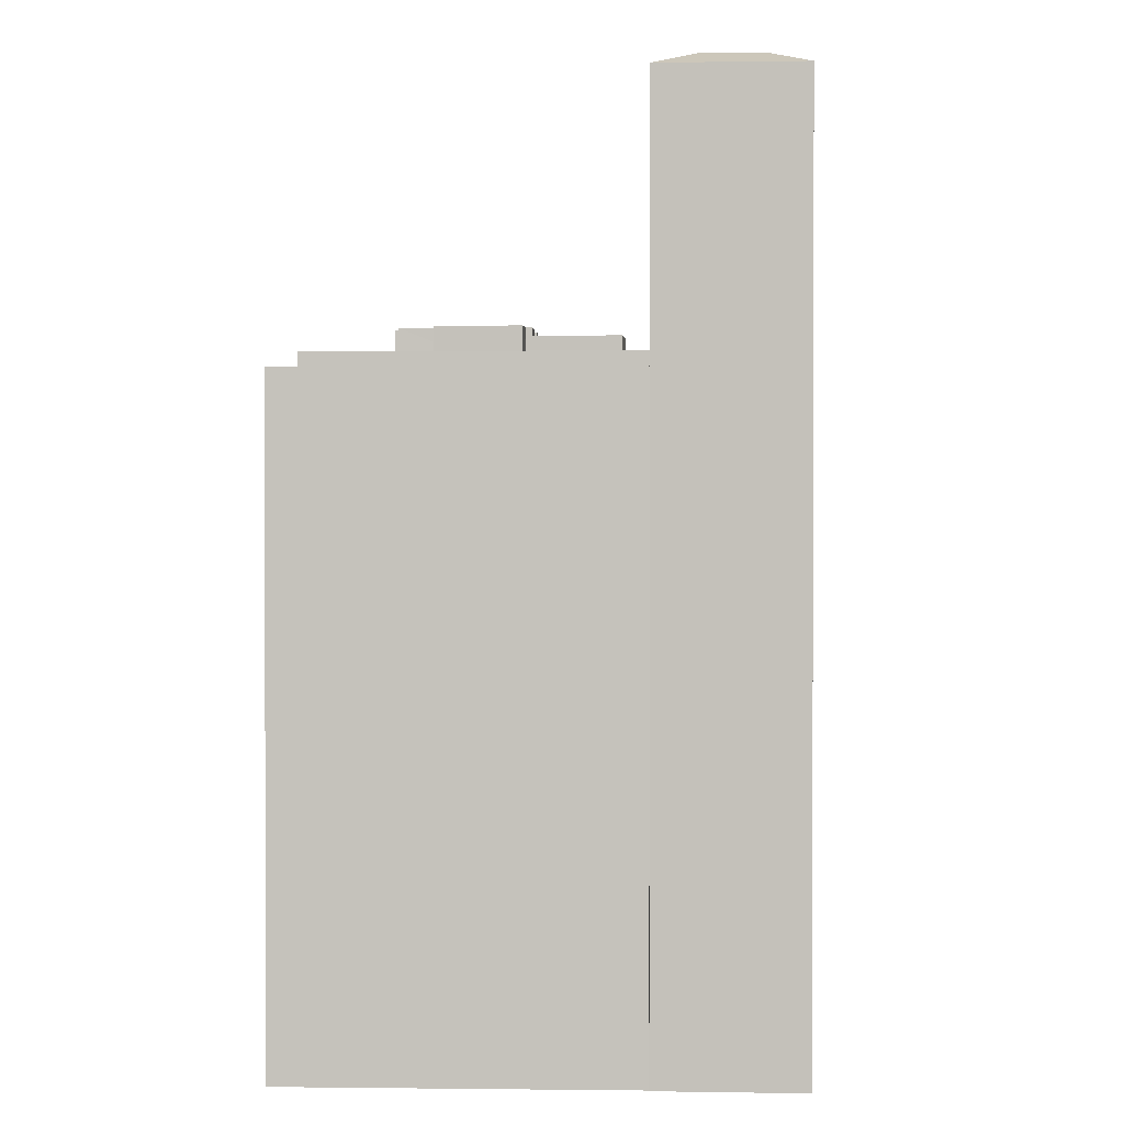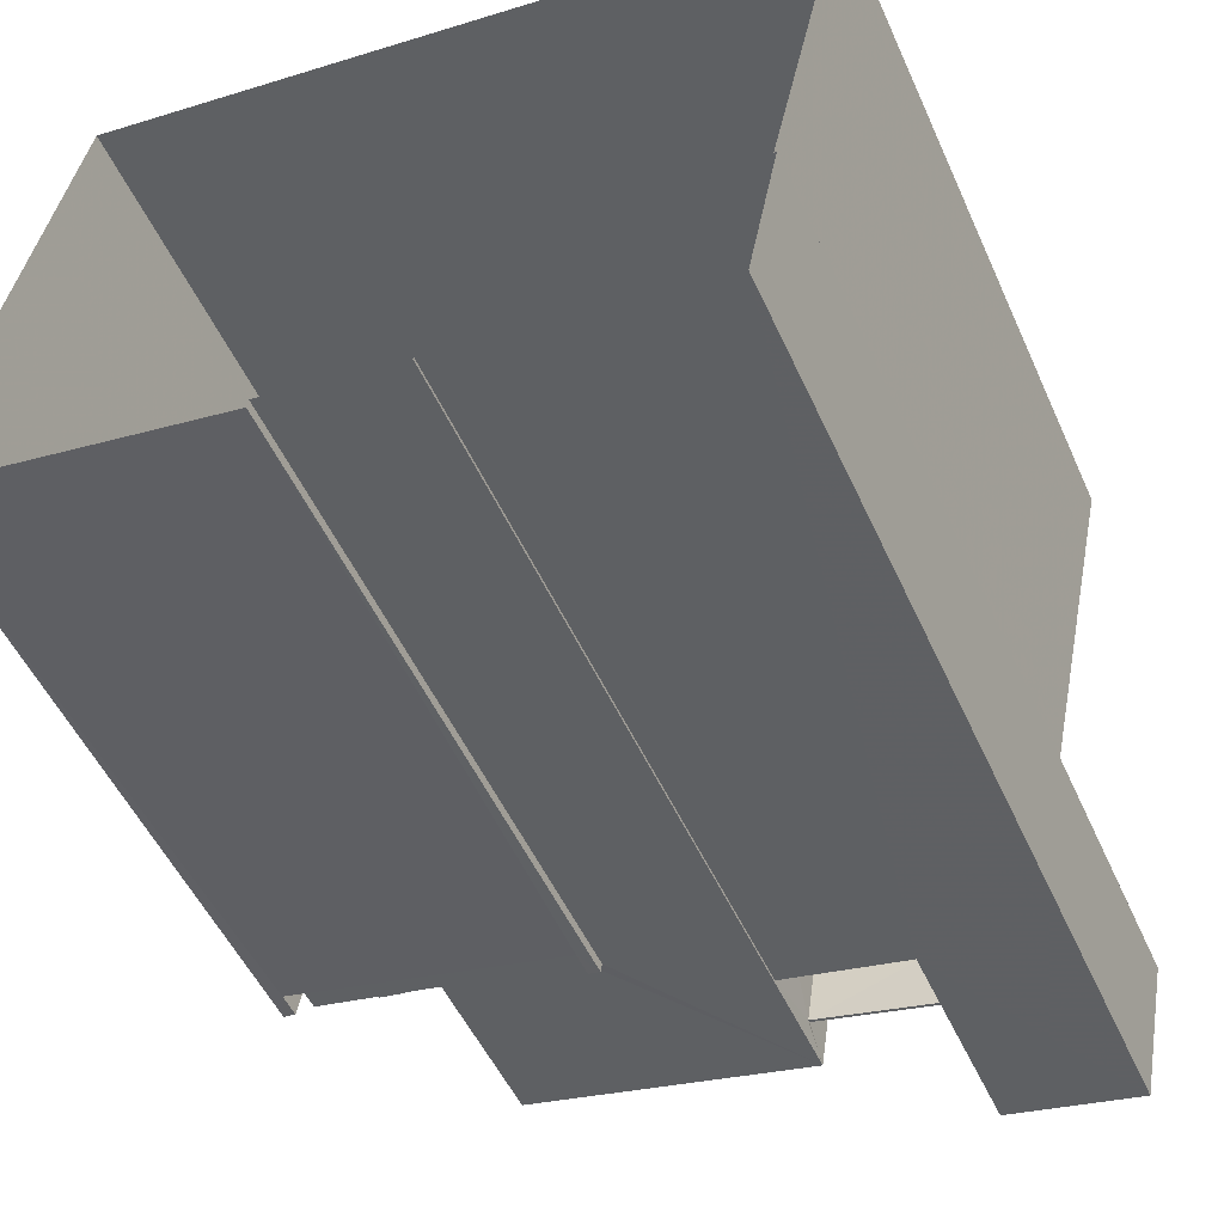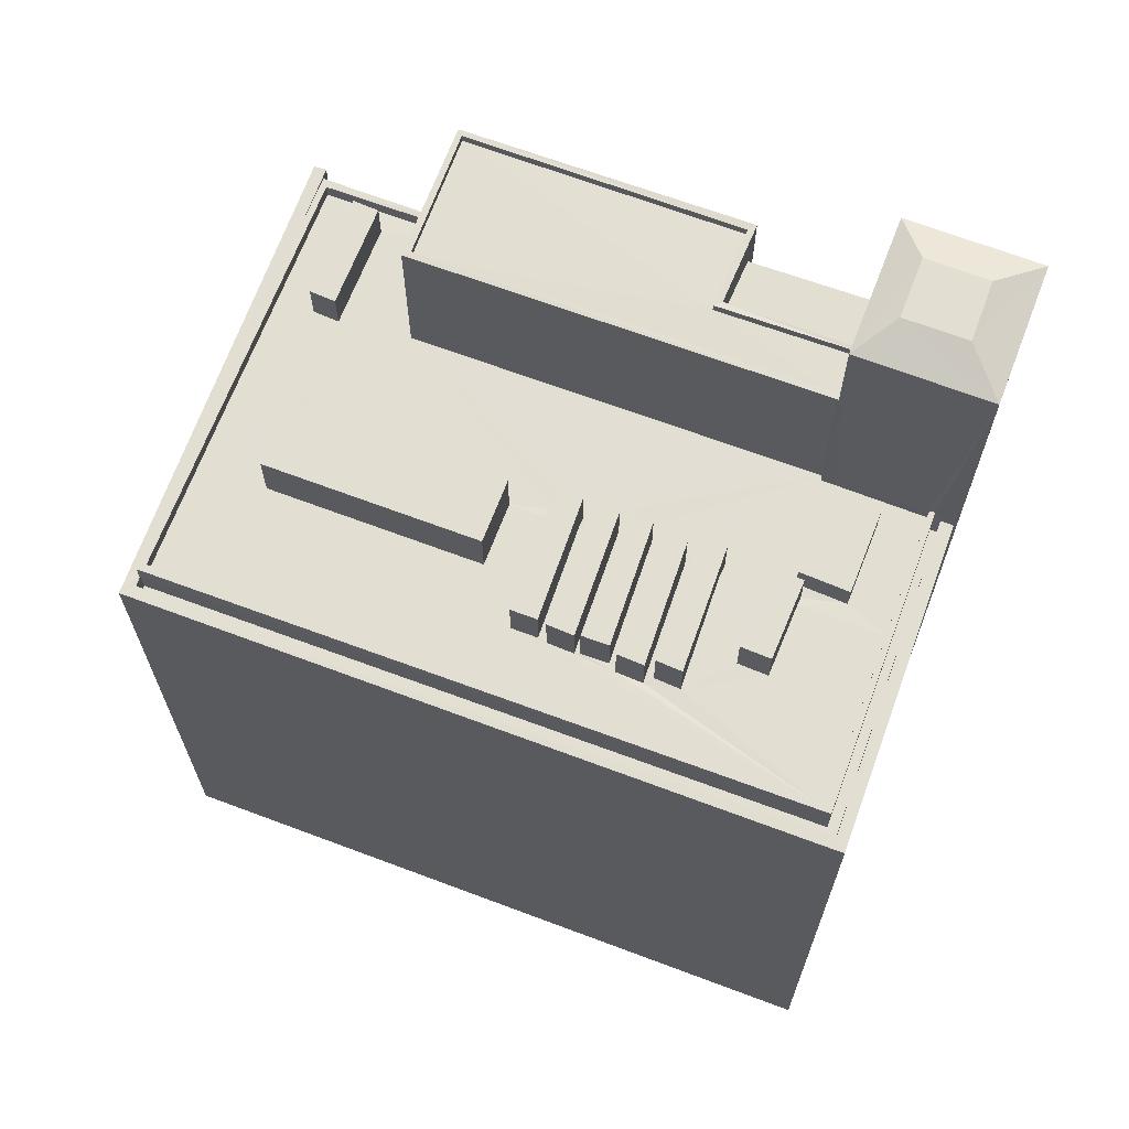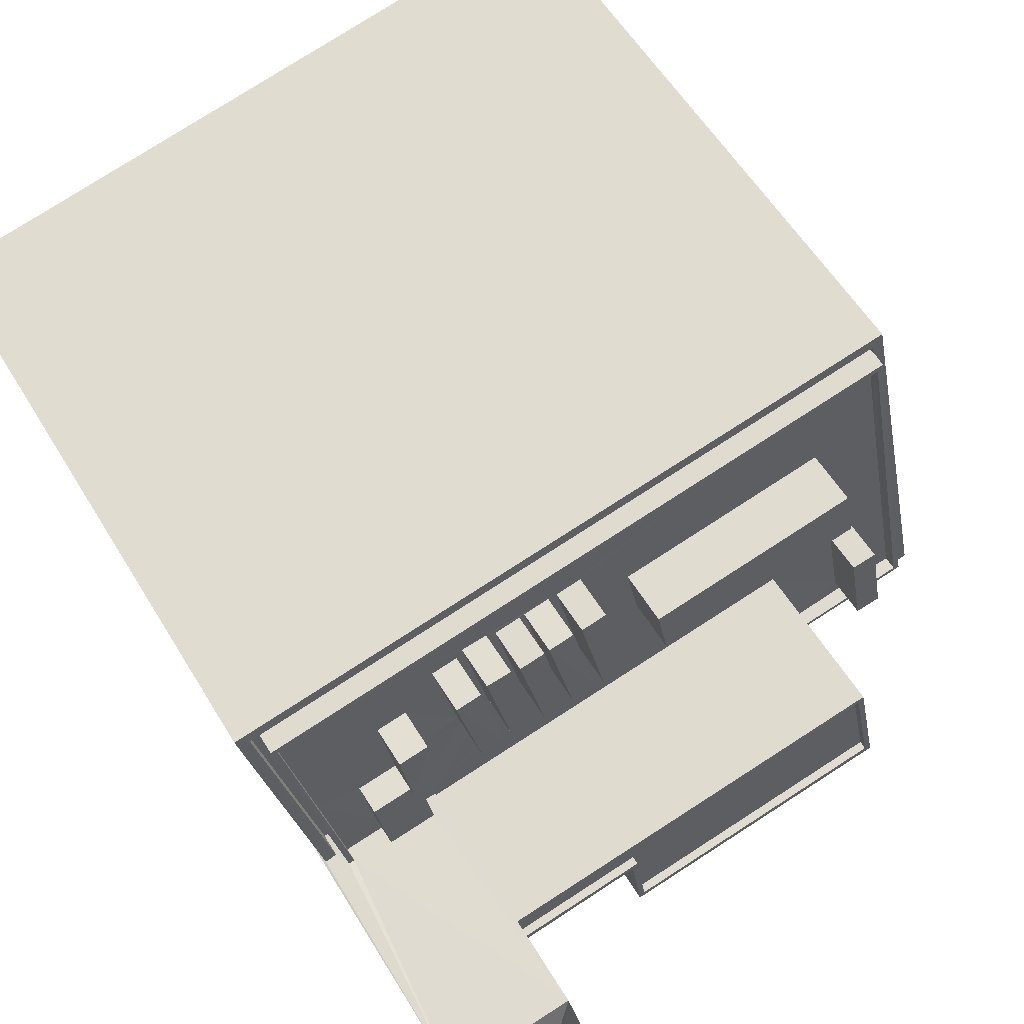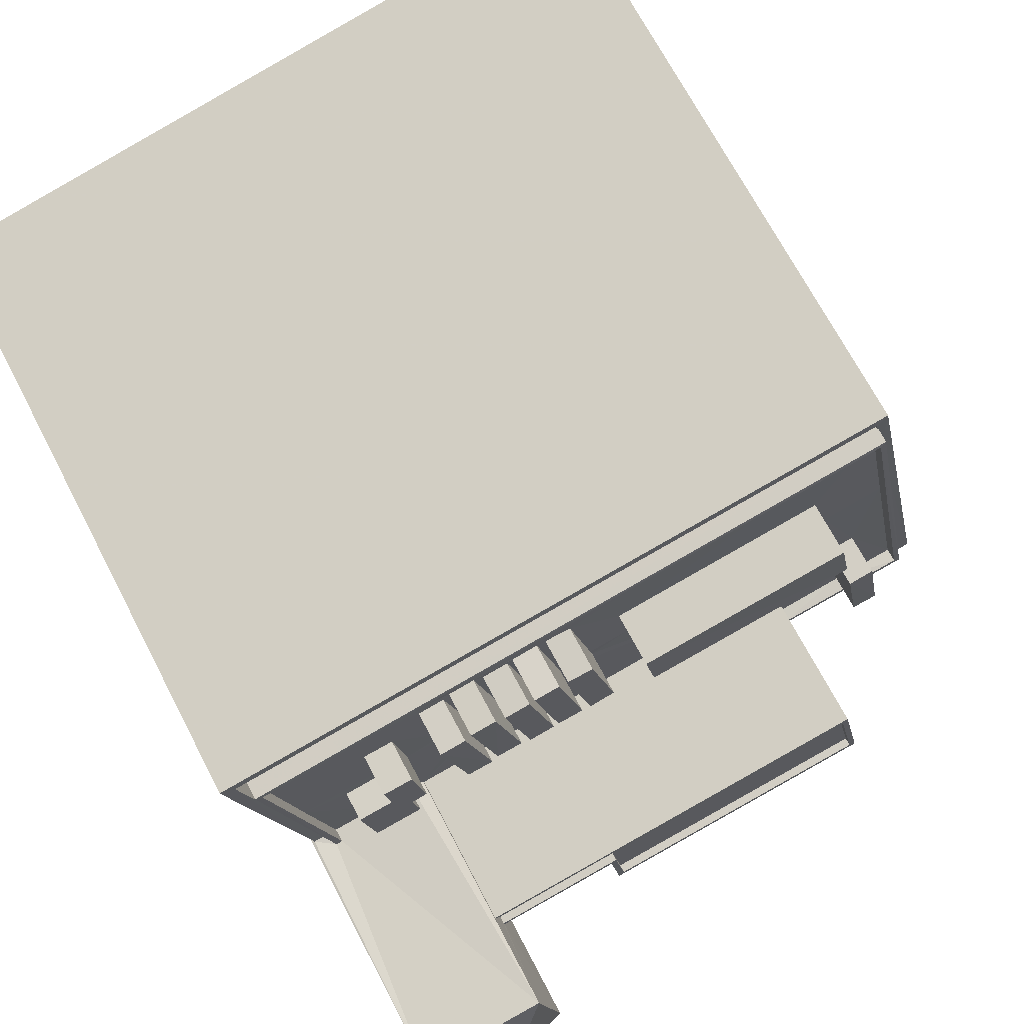
<metadata>
{"format":"obj","ext":"obj","renderer":"f3d","projection":"perspective","resolution":1024,"background":"white","views":[{"elev":1.2,"azim":-75.4,"up":"+Z"},{"elev":-51.4,"azim":-156.1,"up":"+Y"},{"elev":67.7,"azim":-148.0,"up":"+Z"},{"elev":57.1,"azim":-30.8,"up":"+Y"},{"elev":69.3,"azim":-27.5,"up":"+Y"}]}
</metadata>
<code>
v 1.237e+05 7.848e+05 20.88
v 1.237e+05 7.848e+05 20.88
v 1.237e+05 7.848e+05 20.88
v 1.237e+05 7.848e+05 20.88
v 1.237e+05 7.848e+05 20.88
v 1.237e+05 7.848e+05 20.88
v 1.237e+05 7.848e+05 20.88
v 1.237e+05 7.848e+05 20.88
v 1.237e+05 7.848e+05 20.88
v 1.237e+05 7.848e+05 20.88
v 1.237e+05 7.848e+05 58.09
v 1.237e+05 7.848e+05 58.09
v 1.237e+05 7.848e+05 58.09
v 1.237e+05 7.848e+05 58.09
v 1.237e+05 7.848e+05 50.75
v 1.237e+05 7.848e+05 50.75
v 1.237e+05 7.848e+05 50.75
v 1.237e+05 7.848e+05 50.75
v 1.237e+05 7.848e+05 50.75
v 1.237e+05 7.848e+05 50.75
v 1.237e+05 7.848e+05 50.75
v 1.237e+05 7.848e+05 51.95
v 1.237e+05 7.848e+05 51.95
v 1.237e+05 7.848e+05 51.95
v 1.237e+05 7.848e+05 51.95
v 1.237e+05 7.848e+05 51.95
v 1.237e+05 7.848e+05 51.95
v 1.237e+05 7.848e+05 51.95
v 1.237e+05 7.848e+05 51.95
v 1.237e+05 7.848e+05 51.95
v 1.237e+05 7.848e+05 51.95
v 1.237e+05 7.848e+05 51.95
v 1.237e+05 7.848e+05 51.95
v 1.237e+05 7.848e+05 51.95
v 1.237e+05 7.848e+05 51.95
v 1.237e+05 7.848e+05 51.95
v 1.237e+05 7.848e+05 50.75
v 1.237e+05 7.848e+05 50.75
v 1.237e+05 7.848e+05 50.75
v 1.237e+05 7.848e+05 50.75
v 1.237e+05 7.848e+05 50.75
v 1.237e+05 7.848e+05 50.75
v 1.237e+05 7.848e+05 51.99
v 1.237e+05 7.848e+05 51.99
v 1.237e+05 7.848e+05 51.99
v 1.237e+05 7.848e+05 51.99
v 1.237e+05 7.848e+05 51.99
v 1.237e+05 7.848e+05 51.99
v 1.237e+05 7.848e+05 51.99
v 1.237e+05 7.848e+05 51.99
v 1.237e+05 7.848e+05 51.99
v 1.237e+05 7.848e+05 51.99
v 1.237e+05 7.848e+05 51.99
v 1.237e+05 7.848e+05 51.99
v 1.237e+05 7.848e+05 51.99
v 1.237e+05 7.848e+05 51.99
v 1.237e+05 7.848e+05 51.99
v 1.237e+05 7.848e+05 51.99
v 1.237e+05 7.848e+05 51.99
v 1.237e+05 7.848e+05 51.99
v 1.237e+05 7.848e+05 51.99
v 1.237e+05 7.848e+05 51.99
v 1.237e+05 7.848e+05 51.99
v 1.237e+05 7.848e+05 51.99
v 1.237e+05 7.848e+05 51.99
v 1.237e+05 7.848e+05 51.99
v 1.237e+05 7.848e+05 51.99
v 1.237e+05 7.848e+05 51.99
v 1.237e+05 7.848e+05 51.99
v 1.237e+05 7.848e+05 51.99
v 1.237e+05 7.848e+05 51.99
v 1.237e+05 7.848e+05 51.99
v 1.237e+05 7.848e+05 51.99
v 1.237e+05 7.848e+05 51.99
v 1.237e+05 7.848e+05 51.99
v 1.237e+05 7.848e+05 51.99
v 1.237e+05 7.848e+05 51.99
v 1.237e+05 7.848e+05 51.99
v 1.237e+05 7.848e+05 51.99
v 1.237e+05 7.848e+05 51.99
v 1.237e+05 7.848e+05 51.99
v 1.237e+05 7.848e+05 51.99
v 1.237e+05 7.848e+05 51.99
v 1.237e+05 7.848e+05 51.99
v 1.237e+05 7.848e+05 51.99
v 1.237e+05 7.848e+05 51.99
v 1.237e+05 7.848e+05 51.99
v 1.237e+05 7.848e+05 51.99
v 1.237e+05 7.848e+05 51.99
v 1.237e+05 7.848e+05 51.99
v 1.237e+05 7.848e+05 51.99
v 1.237e+05 7.848e+05 51.99
v 1.237e+05 7.848e+05 51.99
v 1.237e+05 7.848e+05 51.99
v 1.237e+05 7.848e+05 51.99
v 1.237e+05 7.848e+05 51.99
v 1.237e+05 7.848e+05 51.99
v 1.237e+05 7.848e+05 51.99
v 1.237e+05 7.848e+05 51.99
v 1.237e+05 7.848e+05 51.99
v 1.237e+05 7.848e+05 51.99
v 1.237e+05 7.848e+05 51.99
v 1.237e+05 7.848e+05 51.99
v 1.237e+05 7.848e+05 51.99
v 1.237e+05 7.848e+05 52.69
v 1.237e+05 7.848e+05 52.69
v 1.237e+05 7.848e+05 52.69
v 1.237e+05 7.848e+05 52.69
v 1.237e+05 7.848e+05 52.69
v 1.237e+05 7.848e+05 52.69
v 1.237e+05 7.848e+05 52.69
v 1.237e+05 7.848e+05 52.69
v 1.237e+05 7.848e+05 52.69
v 1.237e+05 7.848e+05 52.69
v 1.237e+05 7.848e+05 54.05
v 1.237e+05 7.848e+05 54.05
v 1.237e+05 7.848e+05 54.05
v 1.237e+05 7.848e+05 54.05
v 1.237e+05 7.848e+05 54.1
v 1.237e+05 7.848e+05 54.1
v 1.237e+05 7.848e+05 54.1
v 1.237e+05 7.848e+05 54.1
v 1.237e+05 7.848e+05 53.49
v 1.237e+05 7.848e+05 53.49
v 1.237e+05 7.848e+05 53.49
v 1.237e+05 7.848e+05 53.49
v 1.237e+05 7.848e+05 54.26
v 1.237e+05 7.848e+05 54.26
v 1.237e+05 7.848e+05 54.26
v 1.237e+05 7.848e+05 54.26
v 1.237e+05 7.848e+05 54.26
v 1.237e+05 7.848e+05 54.26
v 1.237e+05 7.848e+05 54.26
v 1.237e+05 7.848e+05 54.26
v 1.237e+05 7.848e+05 54.26
v 1.237e+05 7.848e+05 54.26
v 1.237e+05 7.848e+05 54.26
v 1.237e+05 7.848e+05 54.26
v 1.237e+05 7.848e+05 54.26
v 1.237e+05 7.848e+05 54.26
v 1.237e+05 7.848e+05 54.26
v 1.237e+05 7.848e+05 54.26
v 1.237e+05 7.848e+05 54.26
v 1.237e+05 7.848e+05 54.26
v 1.237e+05 7.848e+05 54.26
v 1.237e+05 7.848e+05 54.26
v 1.237e+05 7.848e+05 54.72
v 1.237e+05 7.848e+05 54.72
v 1.237e+05 7.848e+05 54.72
v 1.237e+05 7.848e+05 54.72
v 1.237e+05 7.848e+05 60.01
v 1.237e+05 7.848e+05 60.01
v 1.237e+05 7.848e+05 60.01
v 1.237e+05 7.848e+05 60.01
v 1.237e+05 7.848e+05 60.01
v 1.237e+05 7.848e+05 60.01
v 1.237e+05 7.848e+05 60.01
v 1.237e+05 7.848e+05 60.01
v 1.237e+05 7.848e+05 60.01
v 1.237e+05 7.848e+05 60.01
v 1.237e+05 7.848e+05 60.01
v 1.237e+05 7.848e+05 60.01
v 1.237e+05 7.848e+05 59.61
v 1.237e+05 7.848e+05 59.61
v 1.237e+05 7.848e+05 59.61
v 1.237e+05 7.848e+05 59.61
v 1.237e+05 7.848e+05 59.61
v 1.237e+05 7.848e+05 59.61
v 1.237e+05 7.848e+05 58.24
v 1.237e+05 7.848e+05 58.24
v 1.237e+05 7.848e+05 58.24
v 1.237e+05 7.848e+05 58.24
v 1.237e+05 7.848e+05 54.35
v 1.237e+05 7.848e+05 54.35
v 1.237e+05 7.848e+05 54.35
v 1.237e+05 7.848e+05 54.35
v 1.237e+05 7.848e+05 54.6
v 1.237e+05 7.848e+05 54.6
v 1.237e+05 7.848e+05 54.6
v 1.237e+05 7.848e+05 54.6
v 1.237e+05 7.848e+05 54.6
v 1.237e+05 7.848e+05 54.6
v 1.237e+05 7.848e+05 64.85
v 1.237e+05 7.848e+05 65.56
v 1.237e+05 7.848e+05 64.85
v 1.237e+05 7.848e+05 65.56
v 1.237e+05 7.848e+05 65.56
v 1.237e+05 7.848e+05 64.85
v 1.237e+05 7.848e+05 65.56
v 1.237e+05 7.848e+05 64.85
f 1 2 3
f 3 4 1
f 1 5 2
f 6 7 8
f 9 6 8
f 10 9 1
f 5 9 8
f 1 9 5
f 11 12 13
f 14 11 13
f 15 16 17
f 17 16 18
f 19 20 15
f 16 20 21
f 15 20 16
f 22 23 24
f 25 22 24
f 26 27 28
f 29 26 28
f 30 31 32
f 27 33 28
f 30 32 29
f 30 29 34
f 35 34 36
f 36 29 28
f 34 29 36
f 37 38 39
f 39 38 40
f 37 41 38
f 40 38 42
f 43 44 45
f 45 46 47
f 48 49 50
f 43 48 51
f 49 52 50
f 53 54 55
f 55 54 46
f 56 55 57
f 58 59 60
f 60 48 50
f 59 61 48
f 57 55 62
f 63 64 65
f 45 64 62
f 63 65 66
f 67 68 69
f 70 71 72
f 73 74 75
f 68 44 69
f 76 77 61
f 65 44 68
f 70 78 71
f 78 44 43
f 74 71 51
f 74 51 75
f 51 48 77
f 45 44 64
f 62 46 45
f 78 43 51
f 55 46 62
f 59 48 60
f 61 77 48
f 65 64 44
f 71 78 51
f 58 79 80
f 80 79 81
f 81 82 52
f 79 58 60
f 52 82 50
f 79 82 81
f 83 84 85
f 85 86 83
f 87 86 88
f 87 89 80
f 57 90 56
f 85 90 91
f 80 89 58
f 69 92 67
f 66 93 63
f 75 94 73
f 61 95 76
f 92 96 67
f 94 88 73
f 72 97 70
f 95 98 76
f 58 89 59
f 99 93 66
f 86 99 96
f 91 90 57
f 99 91 93
f 100 97 72
f 88 96 100
f 98 88 94
f 97 96 92
f 89 87 95
f 86 85 91
f 88 86 96
f 98 87 88
f 87 98 95
f 86 91 99
f 100 96 97
f 83 101 84
f 83 102 103
f 53 104 54
f 84 101 104
f 103 102 47
f 103 47 46
f 101 83 103
f 104 101 54
f 105 106 107
f 108 105 107
f 109 110 111
f 112 109 111
f 108 113 114
f 113 110 114
f 108 107 113
f 111 110 113
f 115 116 117
f 118 115 117
f 119 120 121
f 122 119 121
f 123 124 125
f 126 123 125
f 127 128 129
f 127 130 128
f 131 132 133
f 134 131 133
f 135 136 137
f 138 135 137
f 139 140 141
f 142 139 141
f 143 144 145
f 143 146 144
f 147 148 149
f 147 150 148
f 151 152 153
f 154 155 153
f 151 156 152
f 157 158 159
f 159 158 160
f 161 156 160
f 154 153 162
f 158 161 160
f 152 156 161
f 153 152 162
f 163 164 165
f 165 166 163
f 167 164 163
f 168 167 163
f 169 170 171
f 169 172 170
f 173 174 175
f 173 176 174
f 177 178 179
f 180 181 182
f 179 178 180
f 178 181 180
f 183 184 185
f 186 184 183
f 185 187 188
f 184 187 185
f 188 189 190
f 187 189 188
f 190 186 183
f 189 186 190
f 186 187 184
f 186 189 187
f 17 4 3
f 15 3 32
f 23 4 17
f 15 32 31
f 23 17 24
f 17 3 15
f 23 22 1
f 4 23 1
f 5 27 26
f 5 8 27
f 2 5 26
f 29 2 26
f 32 3 2
f 29 32 2
f 18 24 17
f 18 25 24
f 19 15 31
f 30 19 31
f 39 28 33
f 37 39 33
f 28 39 40
f 36 28 40
f 42 36 40
f 42 35 36
f 42 38 35
f 34 35 114
f 114 35 108
f 35 38 108
f 86 107 83
f 107 106 83
f 106 102 83
f 113 86 87
f 113 107 86
f 81 111 80
f 80 113 87
f 80 111 113
f 81 52 111
f 52 49 112
f 52 112 111
f 34 114 30
f 19 30 20
f 20 30 110
f 30 114 110
f 109 20 110
f 109 21 20
f 38 41 105
f 108 38 105
f 117 116 79
f 60 117 79
f 79 115 82
f 79 116 115
f 115 118 50
f 82 115 50
f 118 117 60
f 50 118 60
f 104 53 121
f 53 55 122
f 53 122 121
f 85 84 120
f 84 104 121
f 120 84 121
f 120 119 90
f 85 120 90
f 55 56 122
f 56 90 119
f 56 119 122
f 46 125 103
f 46 126 125
f 125 124 101
f 103 125 101
f 101 123 54
f 101 124 123
f 54 126 46
f 54 123 126
f 77 128 51
f 77 129 128
f 94 75 130
f 75 51 128
f 130 75 128
f 94 127 98
f 94 130 127
f 77 76 129
f 76 98 127
f 76 127 129
f 131 134 71
f 74 131 71
f 100 72 133
f 72 71 134
f 133 72 134
f 100 132 88
f 100 133 132
f 132 131 73
f 132 73 88
f 131 74 73
f 78 137 44
f 78 138 137
f 92 69 136
f 69 44 137
f 136 69 137
f 136 135 97
f 92 136 97
f 78 70 138
f 70 97 135
f 70 135 138
f 142 141 65
f 68 142 65
f 99 66 140
f 66 65 141
f 140 66 141
f 99 139 96
f 99 140 139
f 139 142 67
f 139 67 96
f 142 68 67
f 64 145 62
f 64 143 145
f 91 57 144
f 57 62 145
f 144 57 145
f 91 146 93
f 91 144 146
f 64 63 143
f 63 93 146
f 63 146 143
f 95 149 148
f 95 61 149
f 89 95 148
f 150 89 148
f 147 89 150
f 147 59 89
f 149 59 147
f 149 61 59
f 18 16 25
f 1 22 10
f 16 156 25
f 10 22 151
f 25 156 151
f 22 25 151
f 153 172 169
f 151 153 169
f 151 178 10
f 11 14 181
f 10 178 9
f 11 181 178
f 151 169 11
f 151 11 178
f 170 153 155
f 170 172 153
f 173 182 13
f 13 182 14
f 173 175 182
f 14 182 181
f 159 160 48
f 43 159 48
f 49 48 112
f 21 109 16
f 48 160 112
f 16 109 156
f 112 160 156
f 109 112 156
f 158 164 167
f 161 158 167
f 161 167 168
f 152 161 168
f 152 168 163
f 162 152 163
f 154 162 163
f 166 154 163
f 157 164 158
f 157 165 164
f 11 171 12
f 11 169 171
f 174 180 182
f 175 174 182
f 176 180 174
f 176 179 180
f 178 177 9
f 9 177 6
f 6 177 188
f 177 185 188
f 188 7 6
f 188 190 7
f 47 183 45
f 106 190 183
f 190 27 7
f 7 27 8
f 37 33 41
f 106 47 102
f 105 41 33
f 33 27 105
f 106 105 190
f 47 106 183
f 105 27 190
f 43 45 159
f 45 183 159
f 176 173 179
f 155 183 185
f 177 179 12
f 177 171 185
f 12 173 13
f 159 183 157
f 166 165 157
f 171 170 155
f 177 12 171
f 166 157 154
f 154 183 155
f 179 173 12
f 171 155 185
f 157 183 154

</code>
